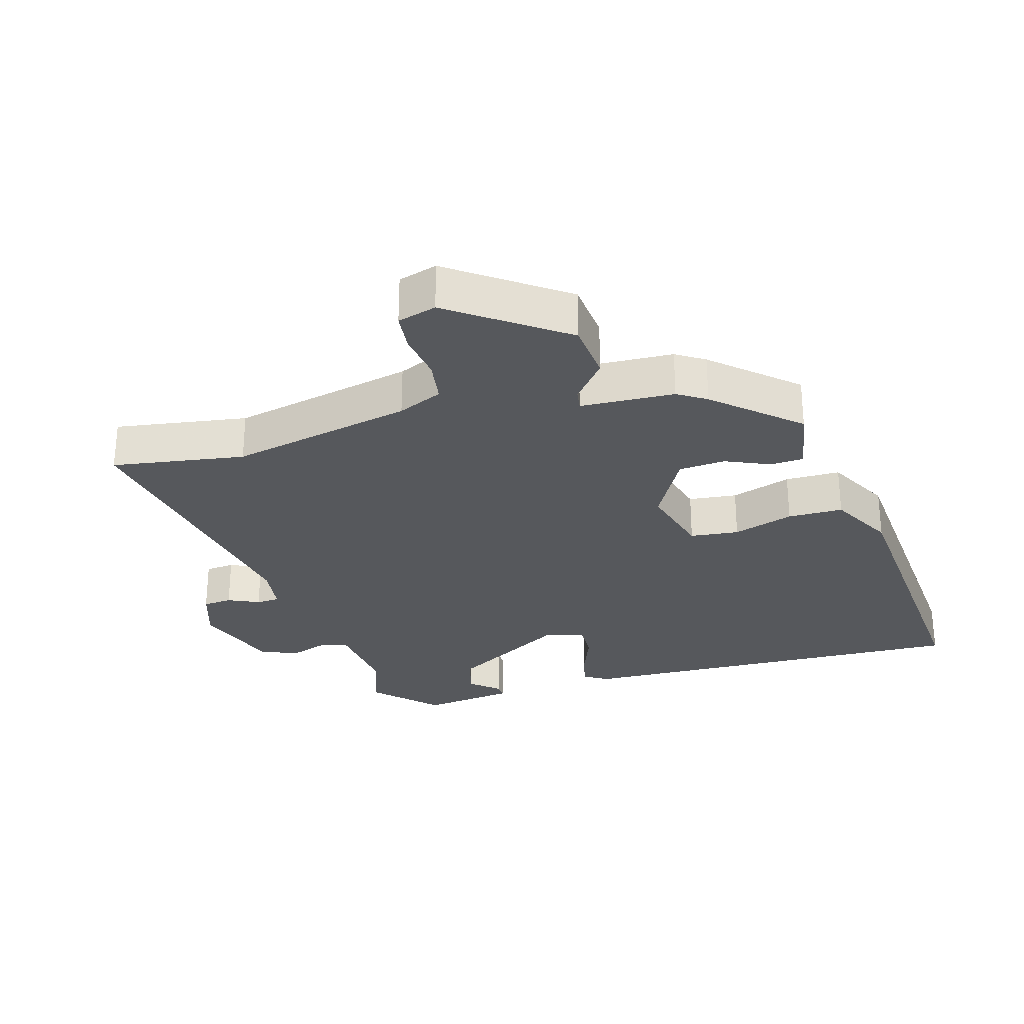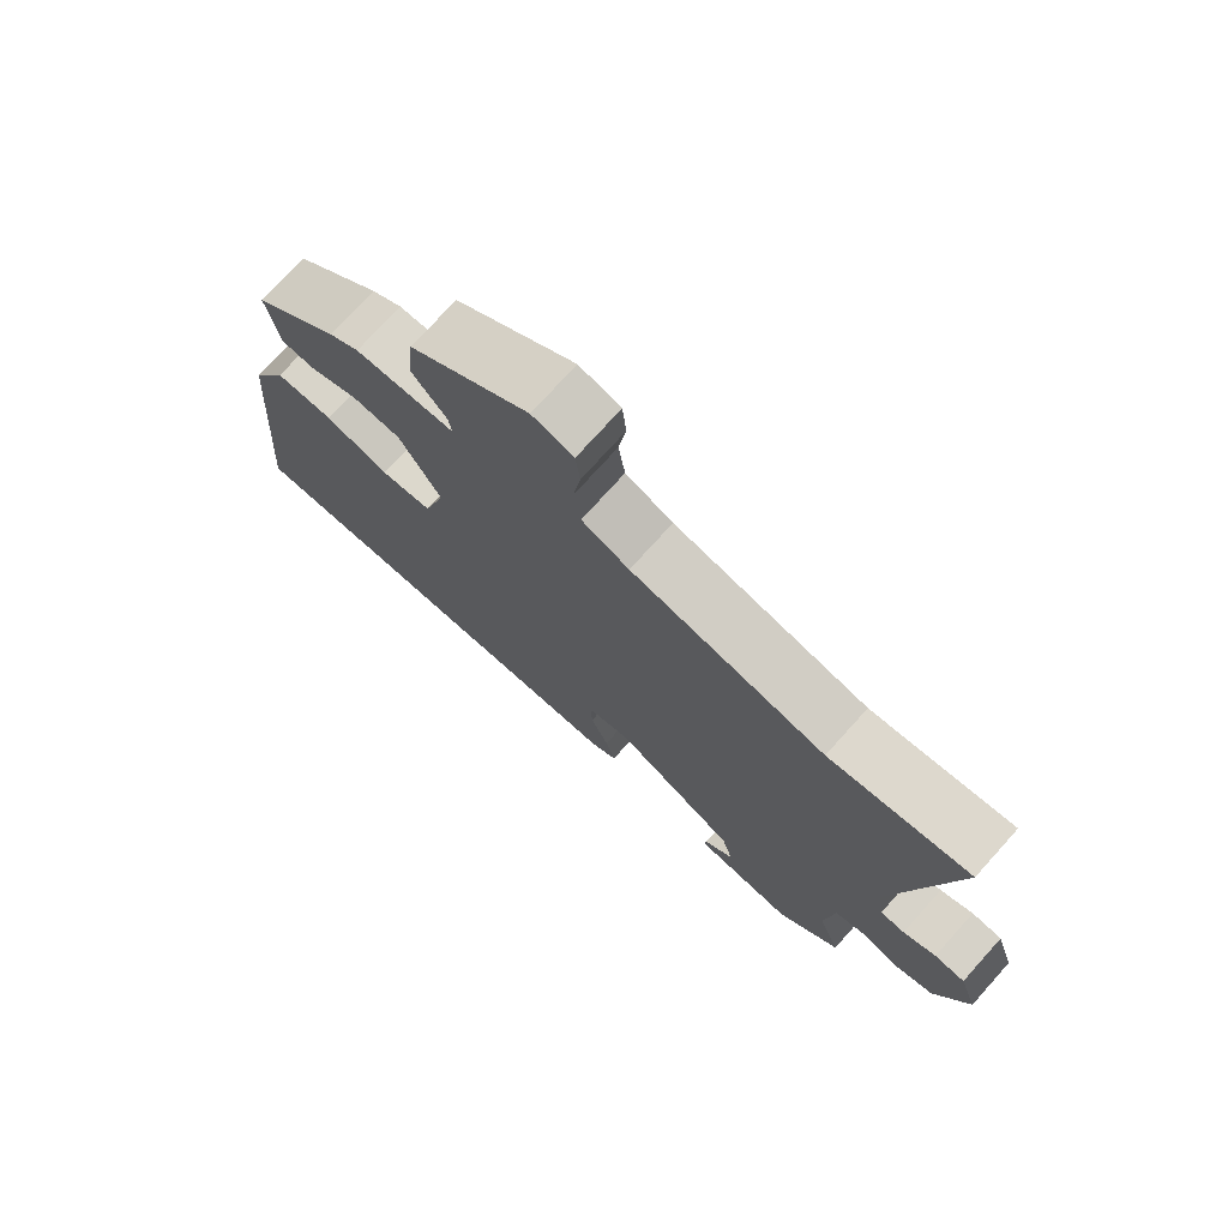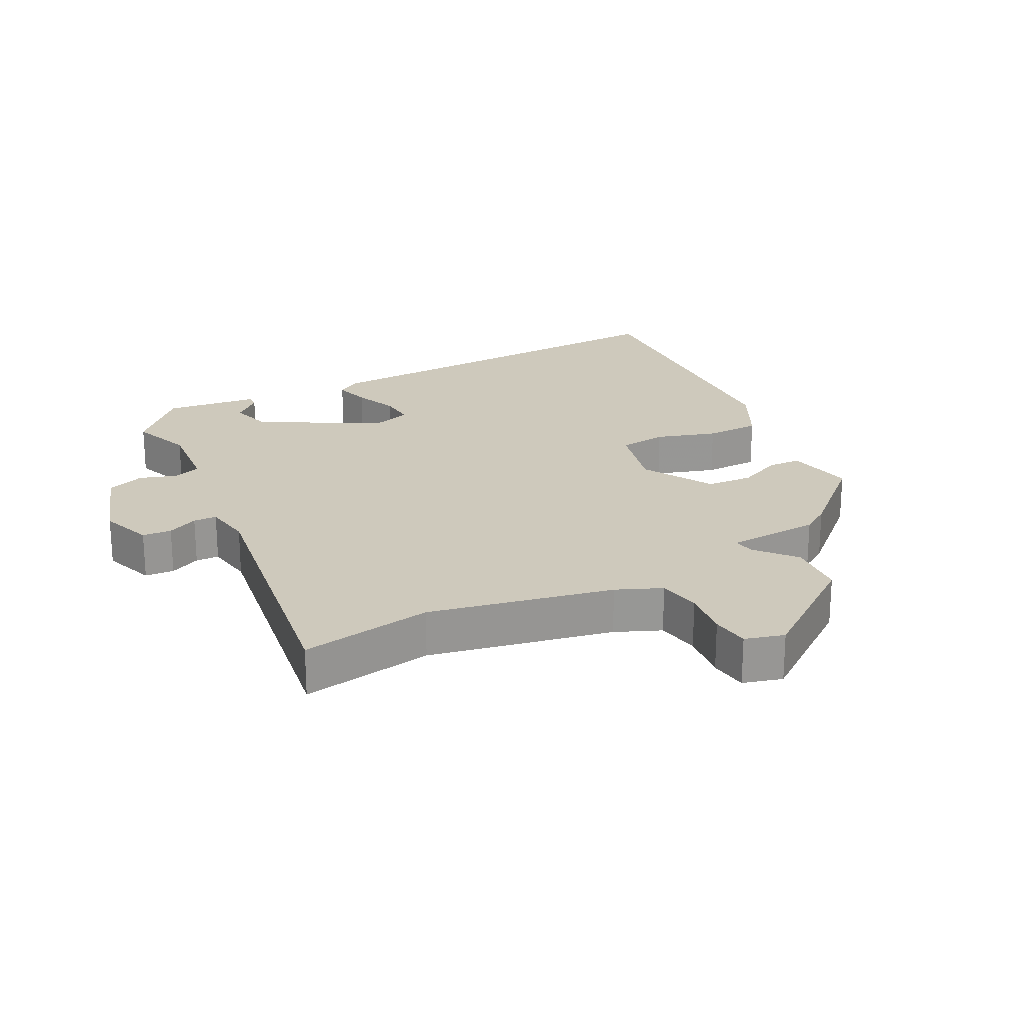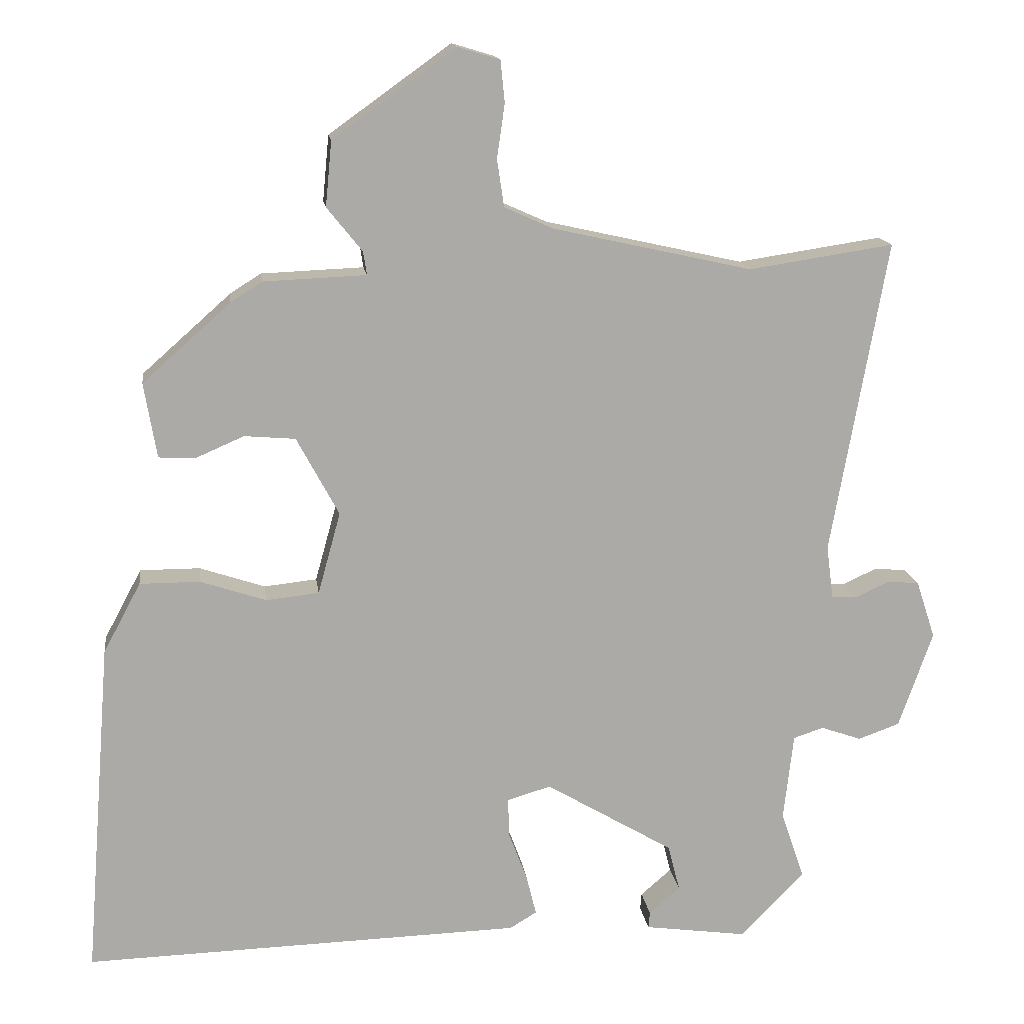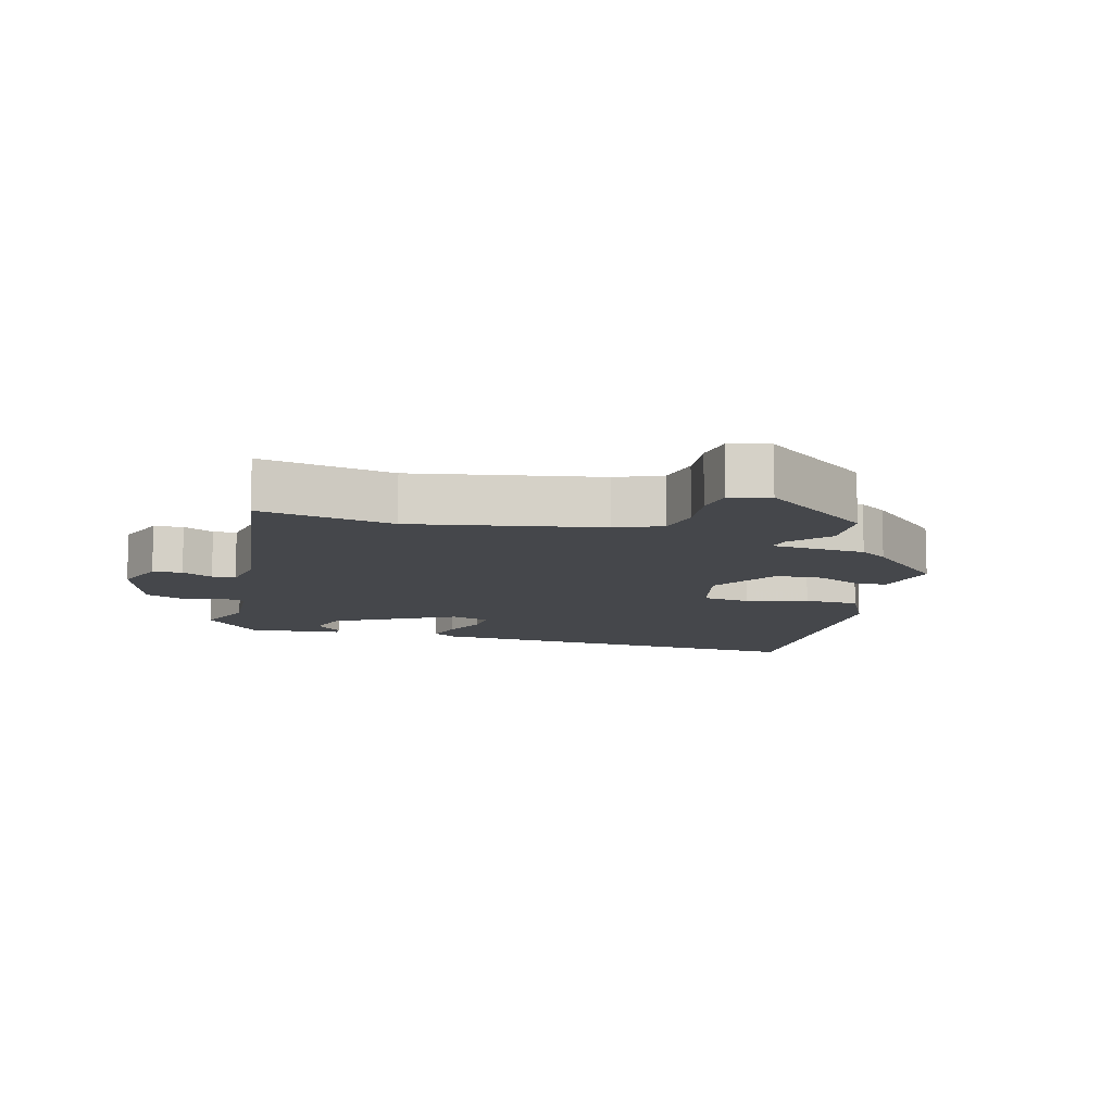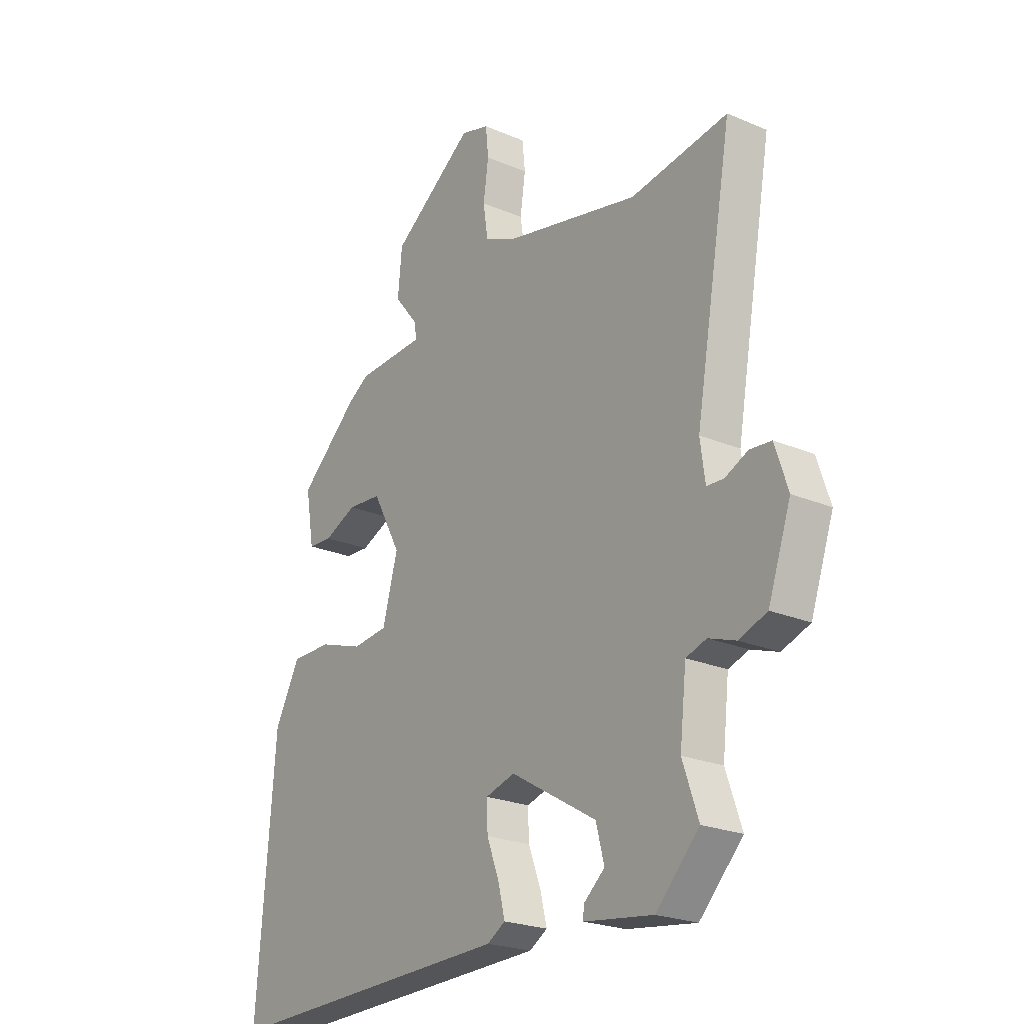
<metadata>
{"format":"obj","ext":"obj","renderer":"f3d","projection":"perspective","resolution":1024,"background":"white","views":[{"elev":-28.3,"azim":16.0,"up":"+Y"},{"elev":75.1,"azim":-138.0,"up":"+Z"},{"elev":22.3,"azim":-28.6,"up":"+Y"},{"elev":14.7,"azim":172.6,"up":"+Z"},{"elev":-10.3,"azim":-17.5,"up":"+Y"},{"elev":-23.1,"azim":-125.8,"up":"+Z"}]}
</metadata>
<code>
v 0.333 0.07 0.454
v 0.458 0.07 0.343
v 0.44 0.07 0.237
v 0.389 0.07 0.234
v 0.32 0.07 0.264
v 0.248 0.07 0.258
v 0.188 0.07 0.147
v 0.22 0.07 0.031
v 0.295 0.07 0.023
v 0.388 0.07 0.054
v 0.473 0.07 0.054
v 0.526 0.07 -0.045
v 0.564 0.07 -0.522
v -0.057 0.07 -0.504
v -0.095 0.07 -0.481
v -0.081 0.07 -0.424
v -0.055 0.07 -0.355
v -0.053 0.07 -0.299
v -0.115 0.07 -0.281
v -0.296 0.07 -0.388
v -0.313 0.07 -0.454
v -0.269 0.07 -0.492
v -0.267 0.07 -0.515
v -0.412 0.07 -0.535
v -0.503 0.07 -0.442
v -0.47 0.07 -0.346
v -0.484 0.07 -0.222
v -0.527 0.07 -0.208
v -0.584 0.07 -0.228
v -0.643 0.07 -0.207
v -0.691 0.07 -0.07
v -0.664 0.07 0.012
v -0.619 0.07 0.016
v -0.571 0.07 -0.006
v -0.535 0.07 -0.004
v -0.525 0.07 0.071
v -0.604 0.07 0.516
v -0.399 0.07 0.485
v -0.117 0.07 0.548
v -0.048 0.07 0.579
v -0.038 0.07 0.646
v -0.049 0.07 0.722
v -0.043 0.07 0.781
v 0.017 0.07 0.799
v 0.19 0.07 0.675
v 0.199 0.07 0.583
v 0.149 0.07 0.521
v 0.144 0.07 0.488
v 0.289 0.07 0.482
v 0.333 0 0.454
v 0.458 0 0.343
v 0.44 0 0.237
v 0.389 0 0.234
v 0.32 0 0.264
v 0.248 0 0.258
v 0.188 0 0.147
v 0.22 0 0.031
v 0.295 0 0.023
v 0.388 0 0.054
v 0.473 0 0.054
v 0.526 0 -0.045
v 0.564 0 -0.522
v -0.057 0 -0.504
v -0.095 0 -0.481
v -0.081 0 -0.424
v -0.055 0 -0.355
v -0.053 0 -0.299
v -0.115 0 -0.281
v -0.296 0 -0.388
v -0.313 0 -0.454
v -0.269 0 -0.492
v -0.267 0 -0.515
v -0.412 0 -0.535
v -0.503 0 -0.442
v -0.47 0 -0.346
v -0.484 0 -0.222
v -0.527 0 -0.208
v -0.584 0 -0.228
v -0.643 0 -0.207
v -0.691 0 -0.07
v -0.664 0 0.012
v -0.619 0 0.016
v -0.571 0 -0.006
v -0.535 0 -0.004
v -0.525 0 0.071
v -0.604 0 0.516
v -0.399 0 0.485
v -0.117 0 0.548
v -0.048 0 0.579
v -0.038 0 0.646
v -0.049 0 0.722
v -0.043 0 0.781
v 0.017 0 0.799
v 0.19 0 0.675
v 0.199 0 0.583
v 0.149 0 0.521
v 0.144 0 0.488
v 0.289 0 0.482
f 3 4 5
f 2 3 5
f 1 2 5
f 49 1 5
f 48 49 5
f 45 46 47
f 44 45 47
f 43 44 47
f 42 43 47
f 41 42 47
f 40 41 47 48
f 48 5 6
f 40 48 6
f 39 40 6
f 36 37 38
f 39 6 7
f 38 39 7
f 36 38 7
f 35 36 7
f 32 33 34
f 31 32 34
f 30 31 34
f 29 30 34
f 28 29 34
f 27 28 34 35
f 24 25 26
f 23 24 26
f 22 23 26
f 21 22 26
f 20 21 26 27
f 35 7 8
f 27 35 8
f 20 27 8
f 19 20 8
f 15 16 17
f 14 15 17
f 13 14 17
f 12 13 17
f 11 12 17
f 10 11 17
f 9 10 17
f 9 17 18
f 8 9 18 19
f 54 53 52
f 54 52 51
f 54 51 50
f 54 50 98
f 54 98 97
f 96 95 94
f 96 94 93
f 96 93 92
f 96 92 91
f 96 91 90
f 97 96 90 89
f 55 54 97
f 55 97 89
f 55 89 88
f 87 86 85
f 56 55 88
f 56 88 87
f 56 87 85
f 56 85 84
f 83 82 81
f 83 81 80
f 83 80 79
f 83 79 78
f 83 78 77
f 84 83 77 76
f 75 74 73
f 75 73 72
f 75 72 71
f 75 71 70
f 76 75 70 69
f 57 56 84
f 57 84 76
f 57 76 69
f 57 69 68
f 66 65 64
f 66 64 63
f 66 63 62
f 66 62 61
f 66 61 60
f 66 60 59
f 66 59 58
f 67 66 58
f 68 67 58 57
f 1 50 51 2
f 2 51 52 3
f 3 52 53 4
f 4 53 54 5
f 5 54 55 6
f 6 55 56 7
f 7 56 57 8
f 8 57 58 9
f 9 58 59 10
f 10 59 60 11
f 11 60 61 12
f 12 61 62 13
f 13 62 63 14
f 14 63 64 15
f 15 64 65 16
f 16 65 66 17
f 17 66 67 18
f 18 67 68 19
f 19 68 69 20
f 20 69 70 21
f 21 70 71 22
f 22 71 72 23
f 23 72 73 24
f 24 73 74 25
f 25 74 75 26
f 26 75 76 27
f 27 76 77 28
f 28 77 78 29
f 29 78 79 30
f 30 79 80 31
f 31 80 81 32
f 32 81 82 33
f 33 82 83 34
f 34 83 84 35
f 35 84 85 36
f 36 85 86 37
f 37 86 87 38
f 38 87 88 39
f 39 88 89 40
f 40 89 90 41
f 41 90 91 42
f 42 91 92 43
f 43 92 93 44
f 44 93 94 45
f 45 94 95 46
f 46 95 96 47
f 47 96 97 48
f 48 97 98 49
f 49 98 50 1

</code>
